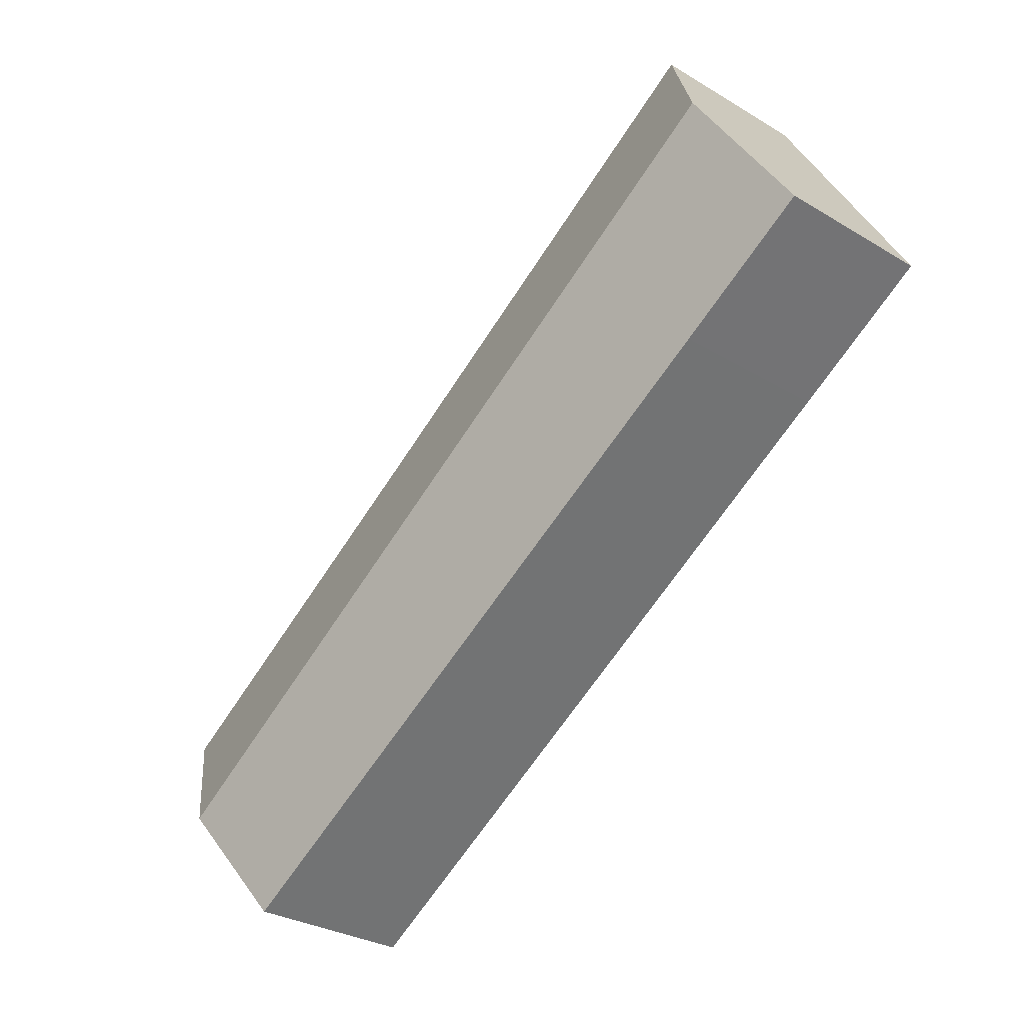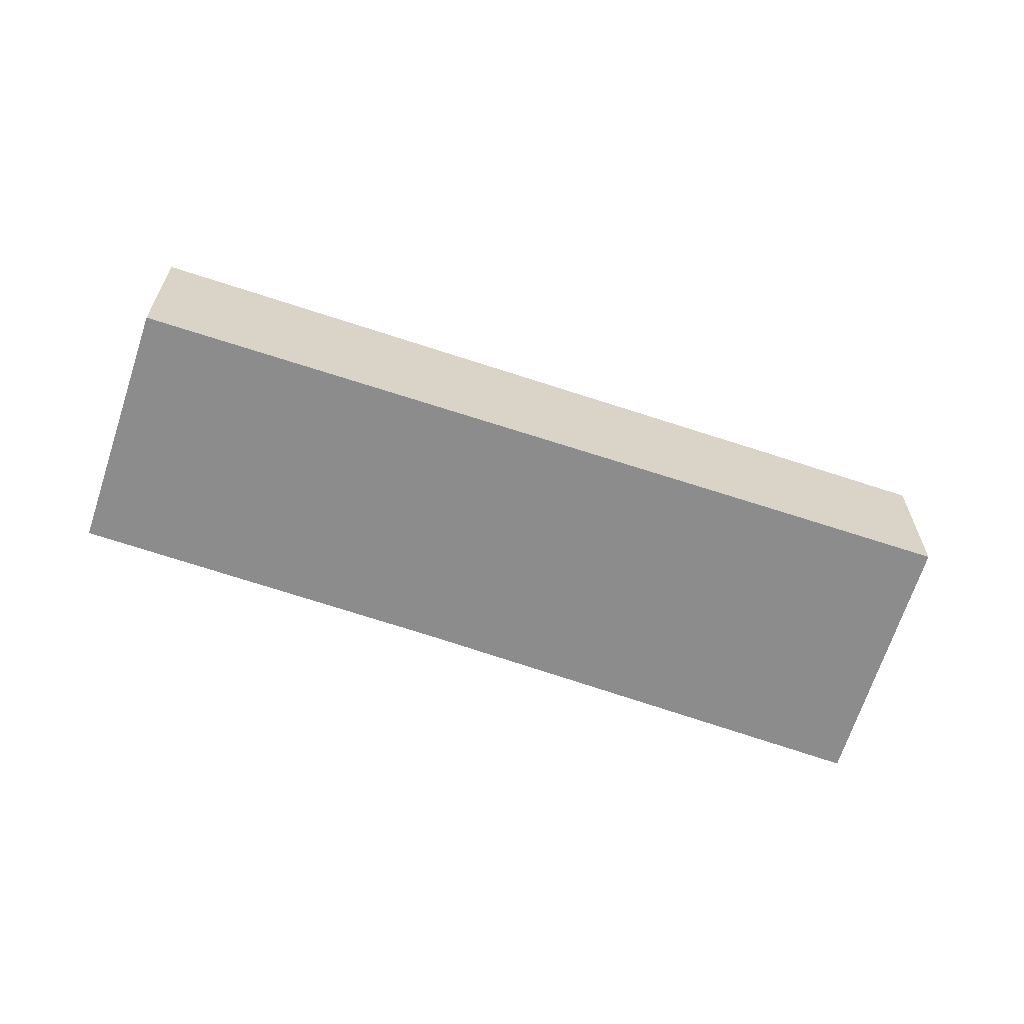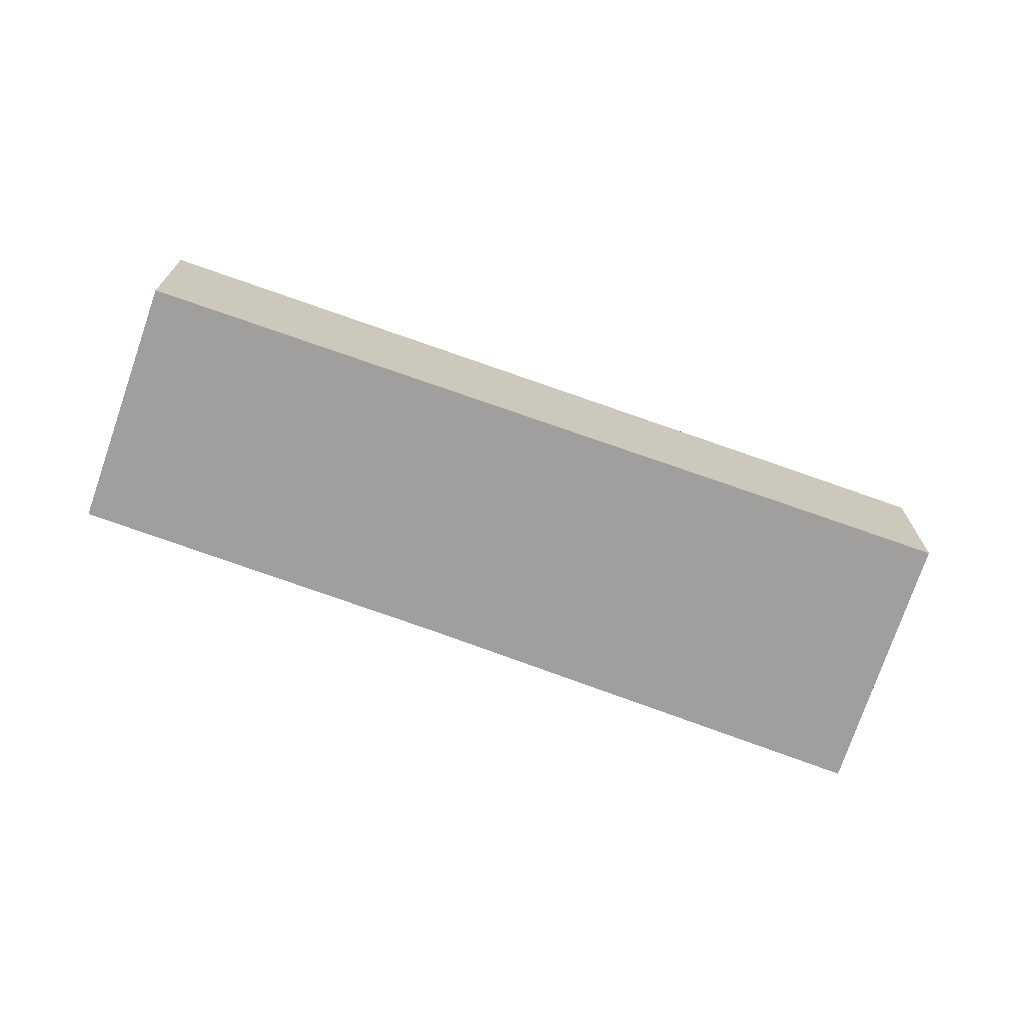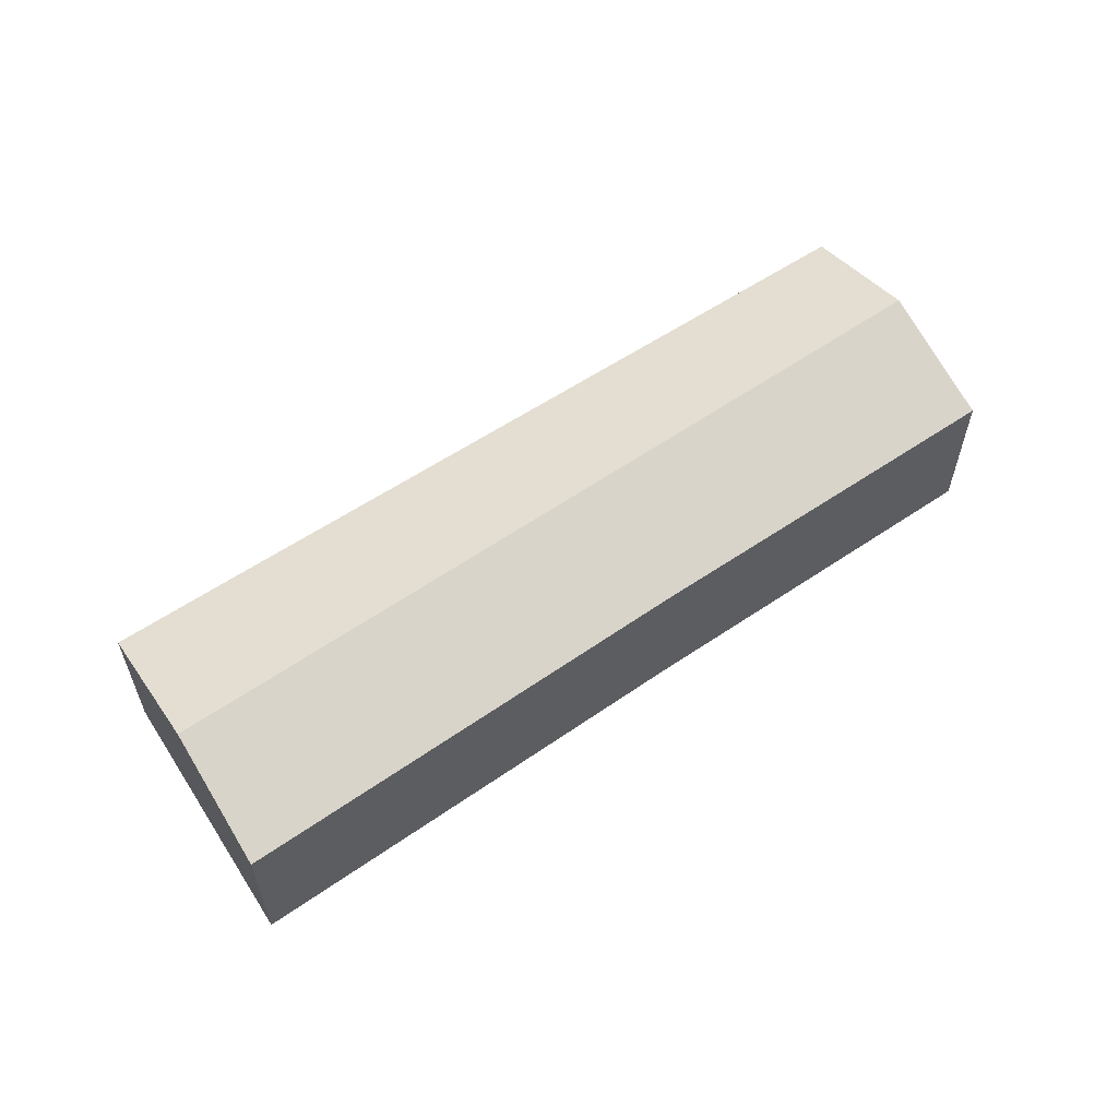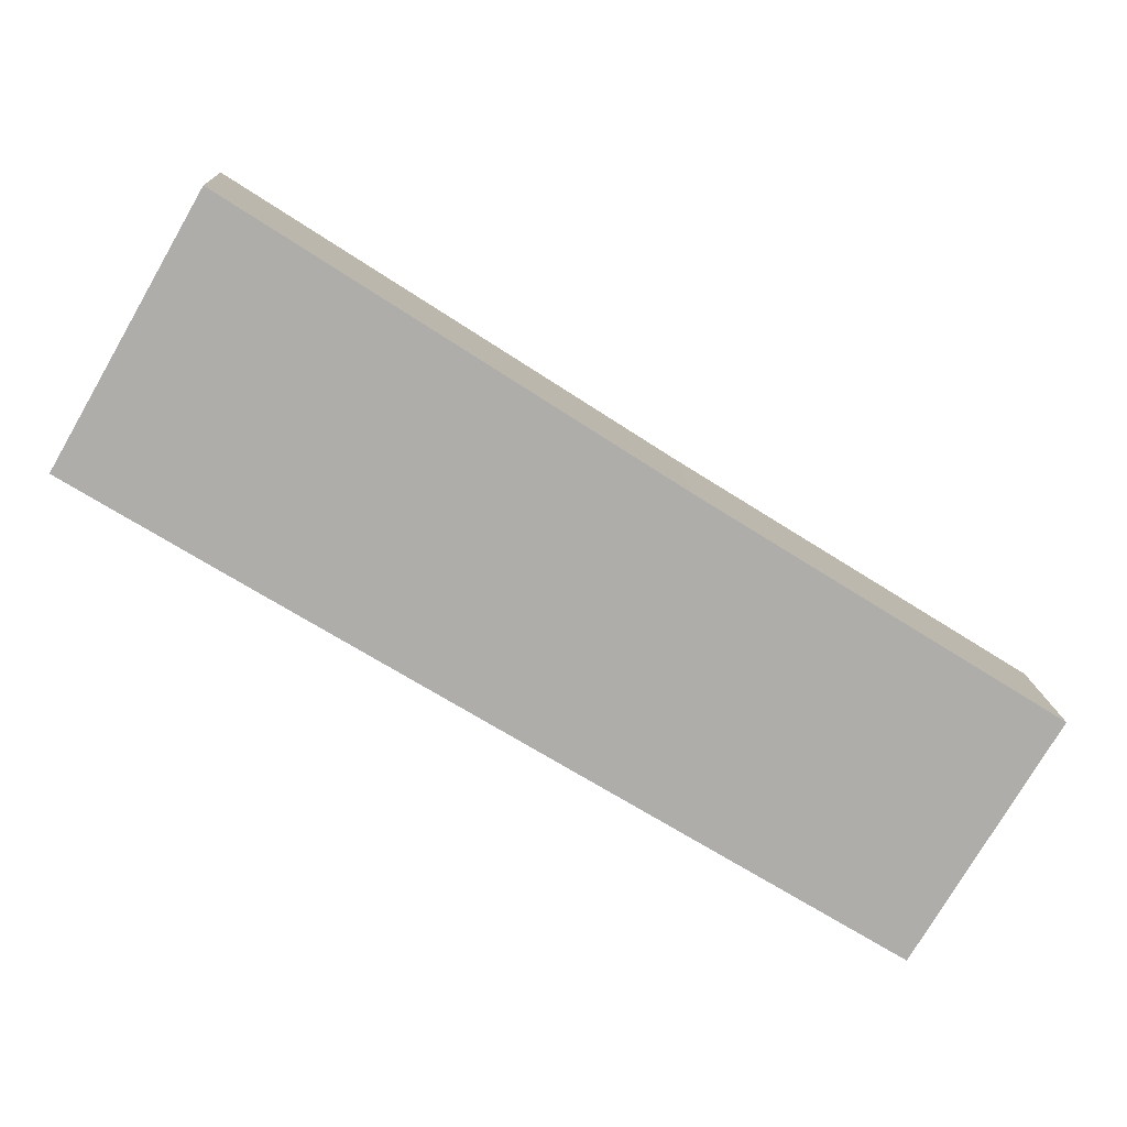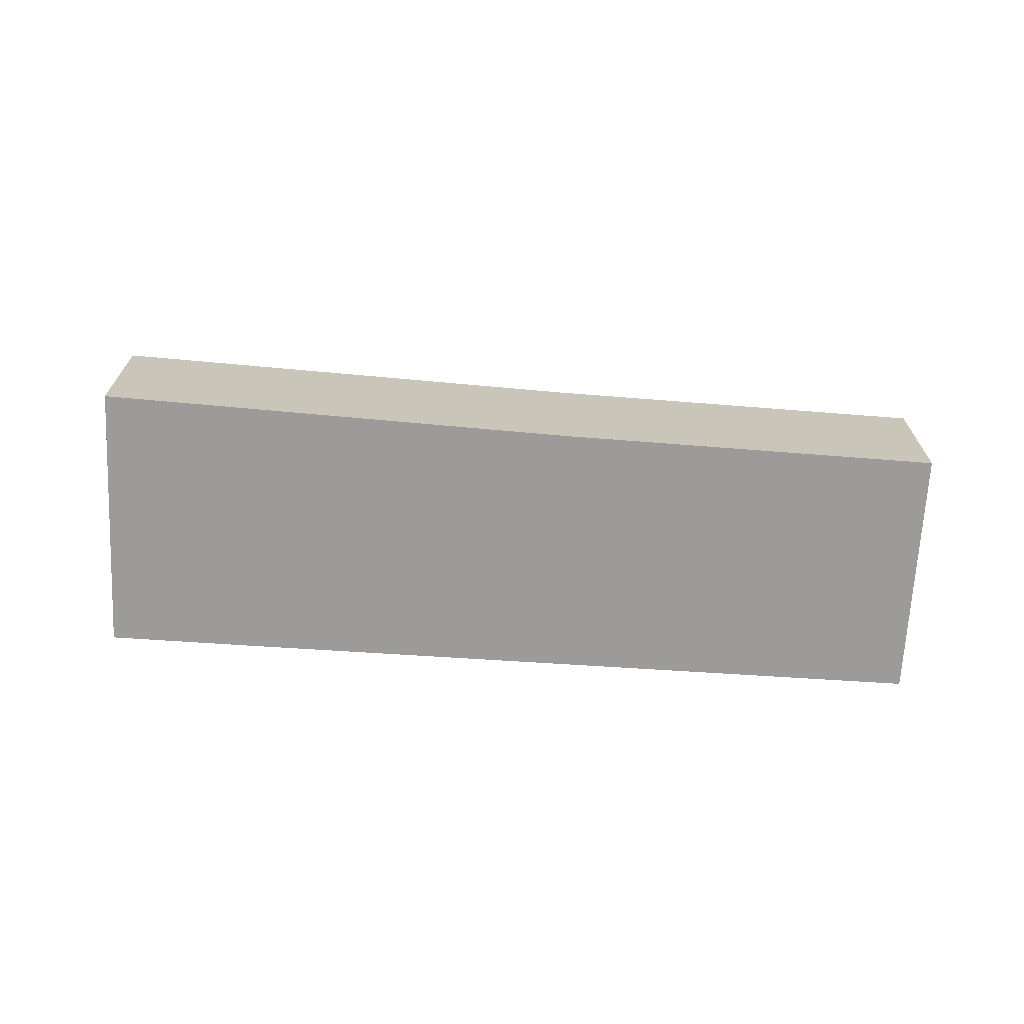
<metadata>
{"format":"obj","ext":"obj","renderer":"f3d","projection":"perspective","resolution":1024,"background":"white","views":[{"elev":-30.3,"azim":-131.0,"up":"+Z"},{"elev":-64.3,"azim":-167.1,"up":"+Y"},{"elev":-71.5,"azim":-168.1,"up":"+Y"},{"elev":60.1,"azim":-2.7,"up":"+Y"},{"elev":12.9,"azim":-2.7,"up":"+Z"},{"elev":-69.9,"azim":27.6,"up":"+Y"}]}
</metadata>
<code>
v  1.601 1.872 -0.978
v  9.634 2.424 -4.103
v  8.853 1.929 -5.385
v  0 1.861 1.14e-16
v  0.012 1.869 0.021
v  0.847 2.424 1.486
v  6.502 1.913 -0.272
v  1.632 1.902 2.865
v  10.46 1.902 -2.75
v  0 0 0
v  0.012 -1.286e-18 0.021
v  0.847 -9.099e-17 1.486
v  1.632 -1.754e-16 2.865
v  6.502 1.666e-17 -0.272
v  10.46 1.684e-16 -2.75
v  9.634 2.512e-16 -4.103
v  8.853 3.297e-16 -5.385
v  1.601 5.989e-17 -0.978
g defaultobject
f 1 2 3
f 2 1 4
f 2 4 5
f 2 5 6
f 7 6 8
f 6 7 2
f 2 7 9
f 10 5 4
f 5 10 6
f 6 10 8
f 8 10 11
f 8 11 12
f 8 12 13
f 13 7 8
f 7 13 14
f 7 14 9
f 9 14 15
f 15 2 9
f 2 15 3
f 3 15 16
f 3 16 17
f 17 1 3
f 1 17 18
f 1 18 4
f 4 18 10
f 14 16 15
f 16 14 17
f 17 14 18
f 18 14 13
f 18 13 12
f 18 12 11
f 18 11 10

</code>
